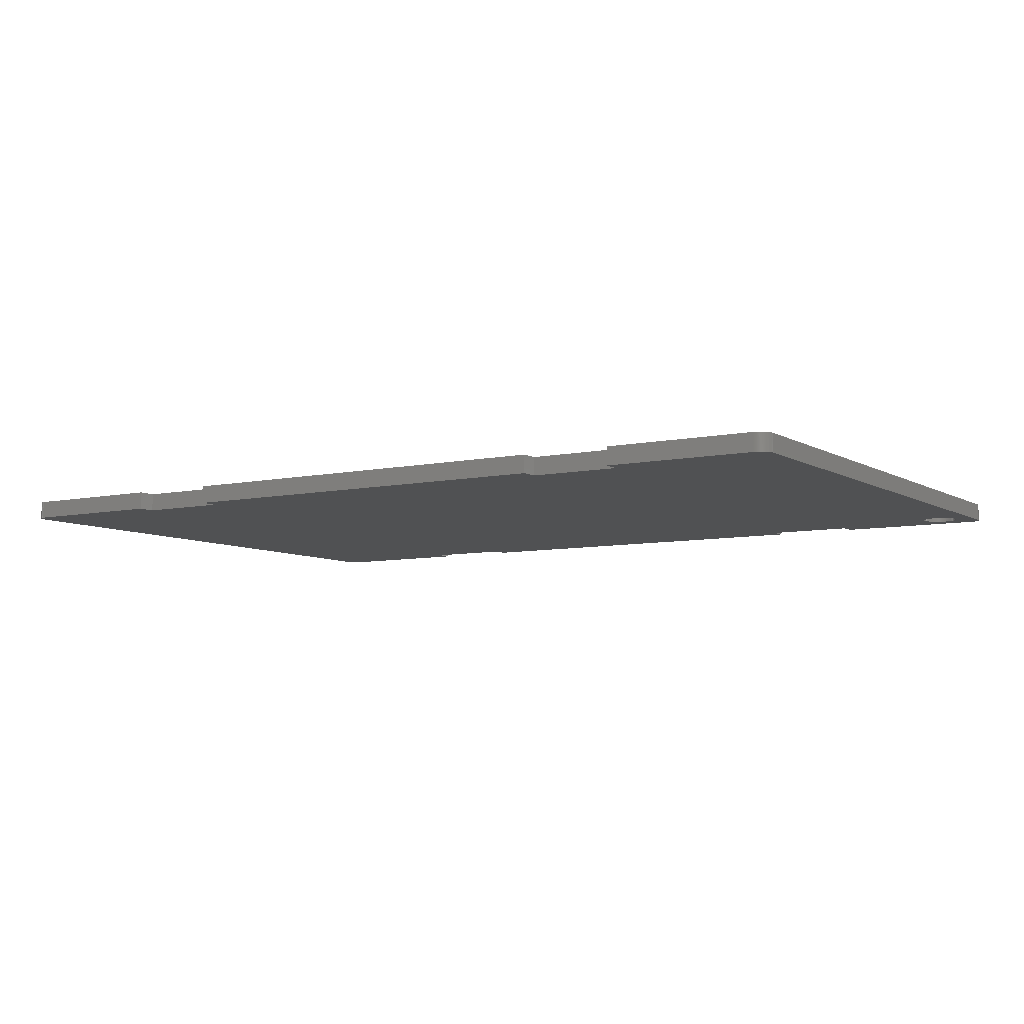
<metadata>
{"format":"stl","ext":"stl","renderer":"f3d","projection":"perspective","resolution":1024,"background":"white","views":[{"elev":-7.3,"azim":-147.9,"up":"+Z"}]}
</metadata>
<code>
# stl→obj: 440 verts, 880 faces
v 100.1 0.1053 -1
v 100.1 0.1428 1
v 100.1 0.1053 1
v 100.1 0.1428 -1
v 100.3 0.2335 -1
v 100.4 0.2865 1
v 100.3 0.2335 1
v 100.4 0.2865 -1
v 0.02657 65.58 -1
v 0.04713 65.67 1
v 0.04713 65.67 -1
v 0.02657 65.58 1
v 100.2 0.1855 1
v 100.2 0.1855 -1
v 0.6963 0.2335 -1
v 0.7774 0.1855 1
v 0.6963 0.2335 1
v 0.7774 0.1855 -1
v 0.1053 65.85 -1
v 0.1428 65.94 1
v 0.1428 65.94 -1
v 0.1053 65.85 1
v 101 1.5 1
v 101 65.3 -1
v 101 65.3 1
v 101 1.5 -1
v 100.5 0.3442 -1
v 100.5 0.4065 1
v 100.5 0.3442 1
v 100.5 0.4065 -1
v 1.406 0.00296 -1
v 1.5 0 1
v 1.406 0.00296 1
v 1.5 0 -1
v 100.6 0.4732 1
v 100.7 0.5439 -1
v 100.7 0.5439 1
v 100.6 0.4732 -1
v 101 65.67 1
v 100.9 65.76 -1
v 100.9 65.76 1
v 101 65.67 -1
v 1.219 66.77 -1
v 1.127 66.75 1
v 1.219 66.77 1
v 1.127 66.75 -1
v 0.9478 0.1053 -1
v 1.036 0.07342 1
v 0.9478 0.1053 1
v 1.036 0.07342 -1
v 0.2865 0.6183 -1
v 0.2335 0.6963 1
v 0.2335 0.6963 -1
v 0.2865 0.6183 1
v 18 0 1
v 18 0 -1
v 83 0 -1
v 99.5 0 1
v 83 0 1
v 99.5 0 -1
v 28 0 -1
v 73 0 1
v 28 0 1
v 73 0 -1
v 100.5 66.46 -1
v 100.4 66.51 1
v 100.5 66.46 1
v 100.4 66.51 -1
v 101 65.58 1
v 101 65.58 -1
v 18 66.8 -1
v 1.5 66.8 1
v 18 66.8 1
v 1.5 66.8 -1
v 99.5 66.8 -1
v 83 66.8 1
v 99.5 66.8 1
v 83 66.8 -1
v 73 66.8 -1
v 28 66.8 1
v 73 66.8 1
v 28 66.8 -1
v 0.4065 0.4732 -1
v 0.3442 0.5439 1
v 0.3442 0.5439 -1
v 0.4065 0.4732 1
v 0.07342 1.036 -1
v 0.04713 1.127 1
v 0.04713 1.127 -1
v 0.07342 1.036 1
v 100.8 0.7774 1
v 100.9 0.8613 -1
v 100.9 0.8613 1
v 100.8 0.7774 -1
v 0.1855 0.7774 1
v 0.1855 0.7774 -1
v 0 1.5 -1
v 0 65.3 1
v 0 65.3 -1
v 0 1.5 1
v 99.96 0.07342 -1
v 99.96 0.07342 1
v 100.9 0.9478 1
v 100.9 1.036 -1
v 100.9 1.036 1
v 100.9 0.9478 -1
v 1.127 0.04713 1
v 1.127 0.04713 -1
v 0.8613 66.66 -1
v 0.7774 66.61 1
v 0.8613 66.66 1
v 0.7774 66.61 -1
v 1.406 66.8 -1
v 1.312 66.79 1
v 1.406 66.8 1
v 1.312 66.79 -1
v 0.8613 0.1428 1
v 0.8613 0.1428 -1
v 100.9 65.85 -1
v 100.9 65.85 1
v 99.59 0.00296 -1
v 99.69 0.01183 1
v 99.59 0.00296 1
v 99.69 0.01183 -1
v 101 1.312 1
v 101 1.406 -1
v 101 1.406 1
v 101 1.312 -1
v 99.87 0.04713 -1
v 99.87 0.04713 1
v 0.1428 0.8613 -1
v 0.1053 0.9478 1
v 0.1053 0.9478 -1
v 0.1428 0.8613 1
v 100.7 0.6183 1
v 100.8 0.6963 -1
v 100.8 0.6963 1
v 100.7 0.6183 -1
v 100.9 65.94 1
v 100.8 66.02 -1
v 100.8 66.02 1
v 100.9 65.94 -1
v 99.96 66.73 -1
v 99.87 66.75 1
v 99.96 66.73 1
v 99.87 66.75 -1
v 0.4732 0.4065 -1
v 0.5439 0.3442 1
v 0.4732 0.4065 1
v 0.5439 0.3442 -1
v 101 1.219 1
v 101 1.219 -1
v 99.78 66.77 1
v 99.78 66.77 -1
v 101 65.39 1
v 101 65.49 -1
v 101 65.49 1
v 101 65.39 -1
v 99.59 66.8 -1
v 99.59 66.8 1
v 0.6183 0.2865 -1
v 0.6183 0.2865 1
v 99.78 0.02657 1
v 99.78 0.02657 -1
v 0.2335 66.1 -1
v 0.2865 66.18 1
v 0.2865 66.18 -1
v 0.2335 66.1 1
v 1.219 0.02657 1
v 1.219 0.02657 -1
v 0.02657 1.219 1
v 0.02657 1.219 -1
v 0.00296 65.39 1
v 0.00296 65.39 -1
v 0.01183 65.49 1
v 0.01183 65.49 -1
v 0.6963 66.57 1
v 0.6963 66.57 -1
v 99.69 66.79 -1
v 99.69 66.79 1
v 0.1855 66.02 -1
v 0.1855 66.02 1
v 0.4065 66.33 -1
v 0.4732 66.39 1
v 0.4732 66.39 -1
v 0.4065 66.33 1
v 101 1.127 -1
v 101 1.127 1
v 0.07342 65.76 -1
v 0.07342 65.76 1
v 0.9478 66.69 -1
v 0.9478 66.69 1
v 0.5439 66.46 -1
v 0.5439 66.46 1
v 1.312 0.01183 1
v 1.312 0.01183 -1
v 0.6183 66.51 -1
v 0.6183 66.51 1
v 100.3 66.57 -1
v 100.2 66.61 1
v 100.3 66.57 1
v 100.2 66.61 -1
v 18 64.8 1
v 5.064 5.853 1
v 18 2 1
v 5.375 5.641 1
v 5.276 5.718 1
v 6.096 3.974 1
v 6.1 4.1 1
v 6.096 4.226 1
v 6.084 4.351 1
v 6.065 4.475 1
v 6.037 4.597 1
v 6.002 4.718 1
v 5.96 4.836 1
v 5.91 4.952 1
v 5.853 5.064 1
v 5.789 5.172 1
v 5.718 5.276 1
v 5.641 5.375 1
v 5.558 5.469 1
v 5.469 5.558 1
v 5.172 5.789 1
v 4.952 5.91 1
v 4.836 5.96 1
v 4.718 6.002 1
v 4.597 6.037 1
v 4.475 6.065 1
v 4.351 6.084 1
v 4.226 6.096 1
v 4.1 6.1 1
v 3.974 6.096 1
v 3.849 6.084 1
v 3.725 6.065 1
v 3.603 6.037 1
v 3.482 6.002 1
v 3.364 5.96 1
v 3.248 5.91 1
v 3.136 5.853 1
v 3.028 5.789 1
v 2.924 5.718 1
v 2.825 5.641 1
v 2.731 5.558 1
v 2.642 5.469 1
v 2.559 5.375 1
v 2.482 5.276 1
v 2.411 5.172 1
v 2.347 5.064 1
v 2.29 4.952 1
v 2.24 4.836 1
v 2.135 4.475 1
v 2.116 4.351 1
v 2.163 4.597 1
v 2.198 4.718 1
v 28 2 1
v 28 64.8 1
v 73 64.8 1
v 73 2 1
v 83 2 1
v 83 64.8 1
v 100.8 66.1 1
v 100.7 66.18 1
v 100.7 66.26 1
v 100.6 66.33 1
v 100.5 66.39 1
v 100.1 66.66 1
v 100.1 66.69 1
v 6.084 3.849 1
v 6.065 3.725 1
v 6.037 3.603 1
v 6.002 3.482 1
v 5.96 3.364 1
v 5.91 3.248 1
v 5.853 3.136 1
v 5.789 3.028 1
v 5.718 2.924 1
v 5.641 2.825 1
v 5.558 2.731 1
v 5.469 2.642 1
v 5.375 2.559 1
v 5.276 2.482 1
v 5.172 2.411 1
v 5.064 2.347 1
v 4.952 2.29 1
v 4.836 2.24 1
v 4.718 2.198 1
v 4.597 2.163 1
v 4.475 2.135 1
v 4.351 2.116 1
v 4.226 2.104 1
v 4.1 2.1 1
v 3.974 2.104 1
v 3.849 2.116 1
v 3.725 2.135 1
v 3.603 2.163 1
v 3.482 2.198 1
v 3.364 2.24 1
v 3.248 2.29 1
v 3.136 2.347 1
v 3.028 2.411 1
v 2.924 2.482 1
v 2.825 2.559 1
v 2.731 2.642 1
v 2.642 2.731 1
v 2.559 2.825 1
v 2.482 2.924 1
v 2.411 3.028 1
v 2.347 3.136 1
v 2.29 3.248 1
v 2.24 3.364 1
v 2.198 3.482 1
v 2.163 3.603 1
v 2.135 3.725 1
v 2.116 3.849 1
v 2.104 3.974 1
v 2.1 4.1 1
v 2.104 4.226 1
v 1.036 66.73 1
v 0.3442 66.26 1
v 0.01183 1.312 1
v 0.00296 1.406 1
v 100.5 66.39 -1
v 100.6 66.33 -1
v 100.1 66.66 -1
v 100.1 66.69 -1
v 0.01183 1.312 -1
v 0.00296 1.406 -1
v 100.7 66.26 -1
v 100.7 66.18 -1
v 0.3442 66.26 -1
v 1.036 66.73 -1
v 100.8 66.1 -1
v 5.96 3.364 -1
v 18 2 -1
v 5.172 5.789 -1
v 5.276 5.718 -1
v 6.1 4.1 -1
v 6.096 4.226 -1
v 6.096 3.974 -1
v 6.084 3.849 -1
v 6.065 3.725 -1
v 6.037 3.603 -1
v 6.002 3.482 -1
v 5.91 3.248 -1
v 5.853 3.136 -1
v 5.789 3.028 -1
v 5.718 2.924 -1
v 5.641 2.825 -1
v 5.558 2.731 -1
v 5.469 2.642 -1
v 5.375 2.559 -1
v 5.276 2.482 -1
v 5.172 2.411 -1
v 5.064 2.347 -1
v 4.952 2.29 -1
v 4.836 2.24 -1
v 4.718 2.198 -1
v 4.597 2.163 -1
v 4.475 2.135 -1
v 4.351 2.116 -1
v 4.226 2.104 -1
v 4.1 2.1 -1
v 3.974 2.104 -1
v 2.116 3.849 -1
v 2.104 3.974 -1
v 2.135 3.725 -1
v 2.163 3.603 -1
v 2.198 3.482 -1
v 2.24 3.364 -1
v 2.29 3.248 -1
v 2.347 3.136 -1
v 2.411 3.028 -1
v 2.482 2.924 -1
v 2.559 2.825 -1
v 2.642 2.731 -1
v 2.731 2.642 -1
v 2.825 2.559 -1
v 2.924 2.482 -1
v 3.028 2.411 -1
v 3.136 2.347 -1
v 3.248 2.29 -1
v 3.364 2.24 -1
v 3.482 2.198 -1
v 3.603 2.163 -1
v 3.725 2.135 -1
v 3.849 2.116 -1
v 28 64.8 -1
v 28 2 -1
v 18 64.8 -1
v 73 2 -1
v 73 64.8 -1
v 83 64.8 -1
v 83 2 -1
v 6.084 4.351 -1
v 6.065 4.475 -1
v 6.037 4.597 -1
v 6.002 4.718 -1
v 5.96 4.836 -1
v 5.91 4.952 -1
v 5.853 5.064 -1
v 5.789 5.172 -1
v 5.718 5.276 -1
v 5.641 5.375 -1
v 5.558 5.469 -1
v 5.469 5.558 -1
v 5.375 5.641 -1
v 5.064 5.853 -1
v 4.952 5.91 -1
v 4.836 5.96 -1
v 4.718 6.002 -1
v 4.597 6.037 -1
v 4.475 6.065 -1
v 4.351 6.084 -1
v 4.226 6.096 -1
v 4.1 6.1 -1
v 3.974 6.096 -1
v 3.849 6.084 -1
v 3.725 6.065 -1
v 3.603 6.037 -1
v 3.482 6.002 -1
v 3.364 5.96 -1
v 3.248 5.91 -1
v 3.136 5.853 -1
v 3.028 5.789 -1
v 2.924 5.718 -1
v 2.825 5.641 -1
v 2.731 5.558 -1
v 2.642 5.469 -1
v 2.559 5.375 -1
v 2.482 5.276 -1
v 2.411 5.172 -1
v 2.347 5.064 -1
v 2.29 4.952 -1
v 2.24 4.836 -1
v 2.198 4.718 -1
v 2.163 4.597 -1
v 2.1 4.1 -1
v 2.104 4.226 -1
v 2.135 4.475 -1
v 2.116 4.351 -1
f 1 2 3
f 2 1 4
f 5 6 7
f 6 5 8
f 9 10 11
f 10 9 12
f 4 13 2
f 13 4 14
f 15 16 17
f 16 15 18
f 19 20 21
f 20 19 22
f 23 24 25
f 24 23 26
f 27 28 29
f 28 27 30
f 31 32 33
f 32 31 34
f 35 36 37
f 36 35 38
f 39 40 41
f 40 39 42
f 43 44 45
f 44 43 46
f 47 48 49
f 48 47 50
f 51 52 53
f 52 51 54
f 34 55 32
f 55 34 56
f 57 58 59
f 58 57 60
f 61 62 63
f 62 61 64
f 65 66 67
f 66 65 68
f 69 42 39
f 42 69 70
f 71 72 73
f 72 71 74
f 75 76 77
f 76 75 78
f 79 80 81
f 80 79 82
f 83 84 85
f 84 83 86
f 87 88 89
f 88 87 90
f 8 29 6
f 29 8 27
f 91 92 93
f 92 91 94
f 53 95 96
f 95 53 52
f 97 98 99
f 98 97 100
f 101 3 102
f 3 101 1
f 103 104 105
f 104 103 106
f 50 107 48
f 107 50 108
f 109 110 111
f 110 109 112
f 113 114 115
f 114 113 116
f 18 117 16
f 117 18 118
f 41 119 120
f 119 41 40
f 121 122 123
f 122 121 124
f 93 106 103
f 106 93 92
f 125 126 127
f 126 125 128
f 14 7 13
f 7 14 5
f 129 102 130
f 102 129 101
f 131 132 133
f 132 131 134
f 118 49 117
f 49 118 47
f 135 136 137
f 136 135 138
f 139 140 141
f 140 139 142
f 143 144 145
f 144 143 146
f 147 148 149
f 148 147 150
f 151 128 125
f 128 151 152
f 146 153 144
f 153 146 154
f 155 156 157
f 156 155 158
f 159 77 160
f 77 159 75
f 161 17 162
f 17 161 15
f 124 163 122
f 163 124 164
f 25 158 155
f 158 25 24
f 165 166 167
f 166 165 168
f 108 169 107
f 169 108 170
f 89 171 172
f 171 89 88
f 99 173 174
f 173 99 98
f 96 134 131
f 134 96 95
f 60 123 58
f 123 60 121
f 174 175 176
f 175 174 173
f 112 177 110
f 177 112 178
f 127 26 23
f 26 127 126
f 179 160 180
f 160 179 159
f 147 86 83
f 86 147 149
f 137 94 91
f 94 137 136
f 181 168 165
f 168 181 182
f 183 184 185
f 184 183 186
f 37 138 135
f 138 37 36
f 105 187 188
f 187 105 104
f 189 22 19
f 22 189 190
f 191 111 192
f 111 191 109
f 193 184 194
f 184 193 185
f 170 195 169
f 195 170 196
f 30 35 28
f 35 30 38
f 197 194 198
f 194 197 193
f 199 200 201
f 200 199 202
f 133 90 87
f 90 133 132
f 72 203 73
f 203 204 205
f 206 205 207
f 208 205 209
f 209 205 210
f 210 205 211
f 211 205 212
f 212 205 213
f 213 205 214
f 214 205 215
f 215 205 216
f 216 205 217
f 217 205 218
f 218 205 219
f 219 205 220
f 220 205 221
f 221 205 222
f 222 205 206
f 205 223 207
f 205 204 223
f 203 224 204
f 203 225 224
f 203 226 225
f 203 227 226
f 203 228 227
f 229 203 98
f 203 229 228
f 229 98 230
f 230 98 231
f 231 98 232
f 232 98 233
f 233 98 234
f 234 98 235
f 235 98 236
f 236 98 237
f 237 98 238
f 238 98 239
f 239 98 240
f 240 98 241
f 241 98 242
f 242 98 243
f 243 98 244
f 244 98 245
f 245 98 246
f 246 98 247
f 247 98 248
f 100 248 98
f 248 100 249
f 249 100 250
f 251 100 252
f 253 100 251
f 254 100 253
f 250 100 254
f 203 72 98
f 203 255 256
f 255 203 205
f 256 257 81
f 257 256 258
f 256 81 80
f 255 258 256
f 258 255 62
f 62 255 63
f 257 259 260
f 259 257 258
f 77 25 155
f 25 260 23
f 77 155 157
f 259 23 260
f 77 157 69
f 58 23 259
f 77 69 39
f 23 58 127
f 77 39 41
f 127 58 125
f 77 41 120
f 125 58 151
f 77 120 139
f 151 58 188
f 77 139 141
f 188 58 105
f 77 141 261
f 105 58 103
f 77 261 262
f 103 58 93
f 77 262 263
f 93 58 91
f 77 263 264
f 91 58 137
f 77 264 265
f 137 58 135
f 77 265 67
f 135 58 37
f 77 67 66
f 37 58 35
f 77 66 201
f 35 58 28
f 77 201 200
f 28 58 29
f 77 200 266
f 29 58 6
f 77 266 267
f 6 58 7
f 77 267 145
f 7 58 13
f 77 145 144
f 25 77 260
f 77 144 153
f 13 58 2
f 77 153 180
f 102 58 130
f 77 180 160
f 130 58 163
f 163 58 122
f 122 58 123
f 260 77 76
f 2 58 3
f 3 58 102
f 58 259 59
f 268 205 208
f 269 205 268
f 270 205 269
f 271 205 270
f 272 205 271
f 205 272 55
f 273 55 272
f 274 55 273
f 275 55 274
f 276 55 275
f 277 55 276
f 278 55 277
f 279 55 278
f 280 55 279
f 281 55 280
f 282 55 281
f 283 55 282
f 284 55 283
f 285 55 284
f 32 285 286
f 32 286 287
f 32 287 288
f 32 288 289
f 32 289 290
f 32 290 291
f 32 291 292
f 32 292 293
f 285 32 55
f 294 32 293
f 295 32 294
f 296 32 295
f 297 32 296
f 298 32 297
f 299 32 298
f 300 32 299
f 301 32 300
f 302 32 301
f 303 32 302
f 304 32 303
f 100 304 305
f 100 305 306
f 100 306 307
f 100 307 308
f 100 308 309
f 100 309 310
f 100 310 311
f 100 311 312
f 100 312 313
f 100 313 314
f 100 314 315
f 100 315 316
f 252 100 317
f 98 72 115
f 317 100 316
f 98 115 114
f 304 100 32
f 98 114 45
f 32 100 33
f 98 45 44
f 33 100 195
f 98 44 318
f 195 100 169
f 98 318 192
f 169 100 107
f 98 192 111
f 107 100 48
f 98 111 110
f 48 100 49
f 98 110 177
f 49 100 117
f 98 177 198
f 117 100 16
f 98 198 194
f 16 100 17
f 98 194 184
f 17 100 162
f 98 184 186
f 162 100 148
f 98 186 319
f 148 100 149
f 98 319 166
f 149 100 86
f 98 166 168
f 86 100 84
f 98 168 182
f 84 100 54
f 98 182 20
f 54 100 52
f 98 20 22
f 52 100 95
f 98 22 190
f 95 100 134
f 98 190 10
f 134 100 132
f 98 10 12
f 132 100 90
f 98 12 175
f 90 100 88
f 98 175 173
f 88 100 171
f 171 100 320
f 320 100 321
f 264 322 265
f 322 264 323
f 202 266 200
f 266 202 324
f 85 54 51
f 54 85 84
f 325 145 267
f 145 325 143
f 172 320 326
f 320 172 171
f 68 201 66
f 201 68 199
f 120 142 139
f 142 120 119
f 327 100 97
f 100 327 321
f 326 321 327
f 321 326 320
f 178 198 177
f 198 178 197
f 262 328 263
f 328 262 329
f 164 130 163
f 130 164 129
f 150 162 148
f 162 150 161
f 74 115 72
f 115 74 113
f 196 33 195
f 33 196 31
f 330 186 183
f 186 330 319
f 331 192 318
f 192 331 191
f 157 70 69
f 70 157 156
f 116 45 114
f 45 116 43
f 141 332 261
f 332 141 140
f 322 67 265
f 67 322 65
f 188 152 151
f 152 188 187
f 263 323 264
f 323 263 328
f 261 329 262
f 329 261 332
f 21 182 181
f 182 21 20
f 11 190 189
f 190 11 10
f 324 267 266
f 267 324 325
f 154 180 153
f 180 154 179
f 333 334 56
f 335 334 336
f 334 337 338
f 334 339 337
f 334 340 339
f 334 341 340
f 334 342 341
f 334 343 342
f 334 333 343
f 56 344 333
f 56 345 344
f 56 346 345
f 56 347 346
f 56 348 347
f 56 349 348
f 56 350 349
f 56 351 350
f 56 352 351
f 56 353 352
f 56 354 353
f 56 355 354
f 56 356 355
f 34 356 56
f 356 34 357
f 357 34 358
f 358 34 359
f 359 34 360
f 360 34 361
f 361 34 362
f 362 34 363
f 364 97 365
f 366 97 364
f 367 97 366
f 368 97 367
f 369 97 368
f 370 97 369
f 371 97 370
f 372 97 371
f 373 97 372
f 374 97 373
f 375 97 374
f 97 375 34
f 376 34 375
f 377 34 376
f 378 34 377
f 379 34 378
f 380 34 379
f 381 34 380
f 382 34 381
f 383 34 382
f 384 34 383
f 385 34 384
f 386 34 385
f 363 34 386
f 334 387 388
f 387 334 389
f 388 390 64
f 390 388 391
f 388 64 61
f 387 391 388
f 391 387 79
f 79 387 82
f 390 392 393
f 392 390 391
f 60 26 126
f 26 393 24
f 60 126 128
f 392 24 393
f 60 128 152
f 75 24 392
f 60 152 187
f 24 75 158
f 60 187 104
f 158 75 156
f 60 104 106
f 156 75 70
f 60 106 92
f 70 75 42
f 60 92 94
f 42 75 40
f 60 94 136
f 40 75 119
f 60 136 138
f 119 75 142
f 60 138 36
f 142 75 140
f 60 36 38
f 140 75 332
f 60 38 30
f 332 75 329
f 60 30 27
f 329 75 328
f 60 27 8
f 328 75 323
f 60 8 5
f 323 75 322
f 60 5 14
f 322 75 65
f 60 14 4
f 65 75 68
f 60 4 1
f 68 75 199
f 60 1 101
f 199 75 202
f 60 101 129
f 26 60 393
f 60 129 164
f 202 75 324
f 60 164 124
f 143 75 146
f 60 124 121
f 146 75 154
f 154 75 179
f 179 75 159
f 393 60 57
f 324 75 325
f 325 75 143
f 75 392 78
f 334 338 394
f 334 394 395
f 334 395 396
f 334 396 397
f 334 397 398
f 334 398 399
f 334 399 400
f 334 400 401
f 334 401 402
f 334 402 403
f 334 403 404
f 334 404 405
f 334 405 406
f 334 406 336
f 407 334 335
f 334 407 389
f 408 389 407
f 409 389 408
f 410 389 409
f 411 389 410
f 412 389 411
f 413 389 412
f 389 413 99
f 99 413 414
f 99 414 415
f 99 415 416
f 99 416 417
f 99 417 418
f 99 418 419
f 99 419 420
f 99 420 421
f 99 421 422
f 99 422 423
f 99 423 424
f 99 424 425
f 99 425 426
f 99 426 427
f 99 427 428
f 99 428 429
f 99 429 430
f 99 430 431
f 99 431 432
f 97 432 433
f 97 433 434
f 97 434 435
f 97 435 436
f 365 97 437
f 437 97 438
f 74 389 99
f 97 436 439
f 97 439 440
f 438 97 440
f 97 34 31
f 432 97 99
f 97 31 196
f 389 74 71
f 97 196 170
f 74 99 113
f 97 170 108
f 113 99 116
f 97 108 50
f 116 99 43
f 97 50 47
f 43 99 46
f 97 47 118
f 46 99 331
f 97 118 18
f 331 99 191
f 97 18 15
f 191 99 109
f 97 15 161
f 109 99 112
f 97 161 150
f 112 99 178
f 97 150 147
f 178 99 197
f 97 147 83
f 197 99 193
f 97 83 85
f 193 99 185
f 97 85 51
f 185 99 183
f 97 51 53
f 183 99 330
f 97 53 96
f 330 99 167
f 97 96 131
f 167 99 165
f 97 131 133
f 165 99 181
f 97 133 87
f 181 99 21
f 97 87 89
f 21 99 19
f 97 89 172
f 19 99 189
f 97 172 326
f 189 99 11
f 97 326 327
f 11 99 9
f 9 99 176
f 176 99 174
f 176 12 9
f 12 176 175
f 167 319 330
f 319 167 166
f 46 318 44
f 318 46 331
f 338 211 394
f 211 338 210
f 337 210 338
f 210 337 209
f 394 212 395
f 212 394 211
f 313 364 314
f 364 313 366
f 250 433 249
f 433 250 434
f 315 437 316
f 437 315 365
f 415 230 231
f 230 415 414
f 409 224 225
f 224 409 408
f 349 277 348
f 277 349 278
f 343 270 342
f 270 343 271
f 395 213 396
f 213 395 212
f 414 229 230
f 229 414 413
f 308 370 309
f 370 308 371
f 383 297 296
f 297 383 382
f 385 295 294
f 295 385 384
f 244 427 243
f 427 244 428
f 407 223 204
f 223 407 335
f 341 268 340
f 268 341 269
f 342 269 341
f 269 342 270
f 316 438 317
f 438 316 437
f 380 300 299
f 300 380 379
f 398 216 399
f 216 398 215
f 422 237 238
f 237 422 421
f 416 231 232
f 231 416 415
f 361 291 290
f 291 361 362
f 377 303 302
f 303 377 376
f 397 215 398
f 215 397 214
f 314 365 315
f 365 314 364
f 339 209 337
f 209 339 208
f 253 435 254
f 435 253 436
f 411 226 227
f 226 411 410
f 360 290 289
f 290 360 361
f 249 432 248
f 432 249 433
f 335 207 223
f 207 335 336
f 402 220 403
f 220 402 219
f 309 369 310
f 369 309 370
f 399 217 400
f 217 399 216
f 357 287 286
f 287 357 358
f 400 218 401
f 218 400 217
f 336 206 207
f 206 336 406
f 404 222 405
f 222 404 221
f 345 273 344
f 273 345 274
f 350 278 349
f 278 350 279
f 304 374 305
f 374 304 375
f 356 286 285
f 286 356 357
f 406 222 206
f 222 406 405
f 358 288 287
f 288 358 359
f 410 225 226
f 225 410 409
f 420 235 236
f 235 420 419
f 310 368 311
f 368 310 369
f 381 299 298
f 299 381 380
f 355 285 284
f 285 355 356
f 382 298 297
f 298 382 381
f 247 430 246
f 430 247 431
f 408 204 224
f 204 408 407
f 426 241 242
f 241 426 425
f 419 234 235
f 234 419 418
f 333 271 343
f 271 333 272
f 346 274 345
f 274 346 275
f 350 280 279
f 280 350 351
f 354 284 283
f 284 354 355
f 317 440 252
f 440 317 438
f 396 214 397
f 214 396 213
f 359 289 288
f 289 359 360
f 412 227 228
f 227 412 411
f 424 239 240
f 239 424 423
f 421 236 237
f 236 421 420
f 401 219 402
f 219 401 218
f 254 434 250
f 434 254 435
f 303 375 304
f 375 303 376
f 344 272 333
f 272 344 273
f 423 238 239
f 238 423 422
f 340 208 339
f 208 340 268
f 425 240 241
f 240 425 424
f 251 436 253
f 436 251 439
f 418 233 234
f 233 418 417
f 417 232 233
f 232 417 416
f 305 373 306
f 373 305 374
f 248 431 247
f 431 248 432
f 252 439 251
f 439 252 440
f 246 429 245
f 429 246 430
f 362 292 291
f 292 362 363
f 306 372 307
f 372 306 373
f 413 228 229
f 228 413 412
f 378 302 301
f 302 378 377
f 379 301 300
f 301 379 378
f 312 366 313
f 366 312 367
f 347 275 346
f 275 347 276
f 348 276 347
f 276 348 277
f 386 294 293
f 294 386 385
f 427 242 243
f 242 427 426
f 403 221 404
f 221 403 220
f 363 293 292
f 293 363 386
f 307 371 308
f 371 307 372
f 384 296 295
f 296 384 383
f 245 428 244
f 428 245 429
f 353 283 282
f 283 353 354
f 351 281 280
f 281 351 352
f 352 282 281
f 282 352 353
f 311 367 312
f 367 311 368
f 61 255 388
f 255 61 63
f 55 334 205
f 334 55 56
f 334 255 205
f 255 334 388
f 57 259 393
f 259 57 59
f 62 390 258
f 390 62 64
f 390 259 258
f 259 390 393
f 387 80 82
f 80 387 256
f 203 71 73
f 71 203 389
f 387 203 256
f 203 387 389
f 392 76 78
f 76 392 260
f 257 79 81
f 79 257 391
f 392 257 260
f 257 392 391

</code>
